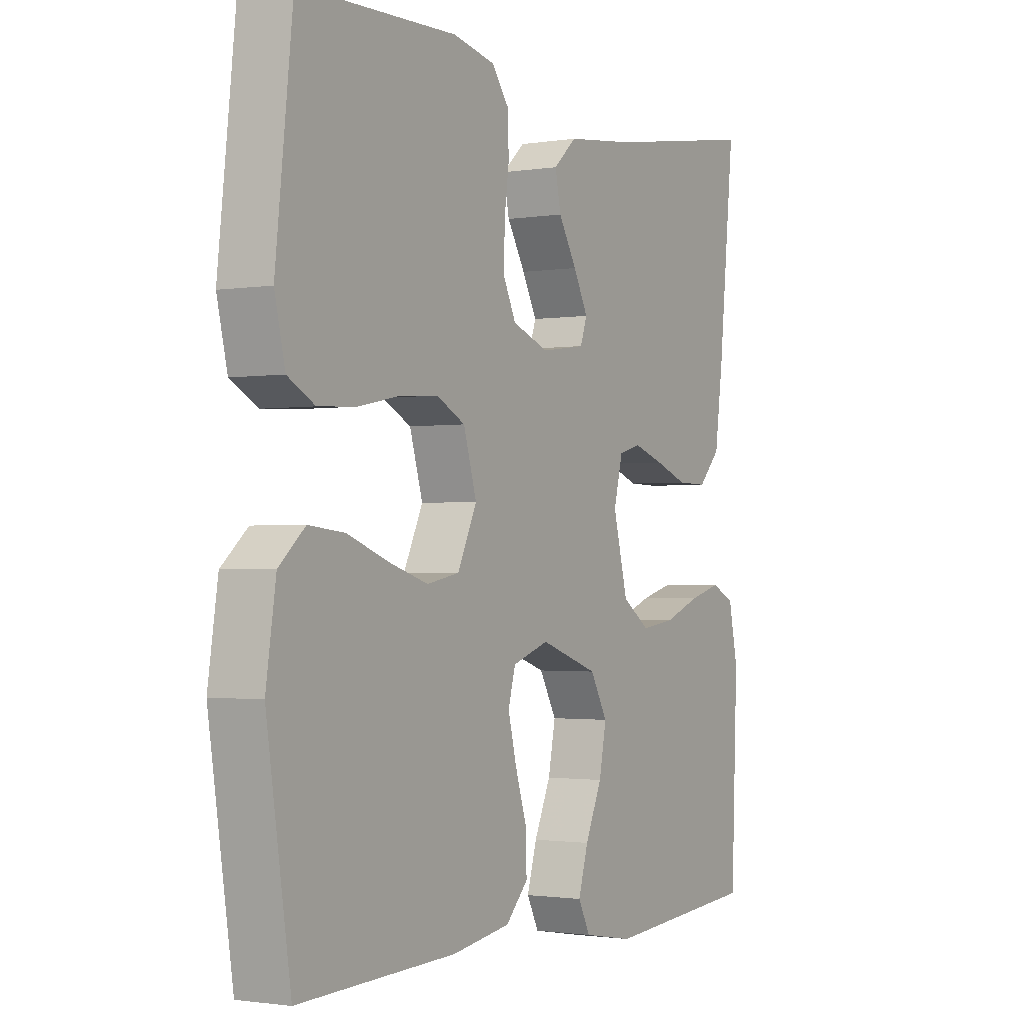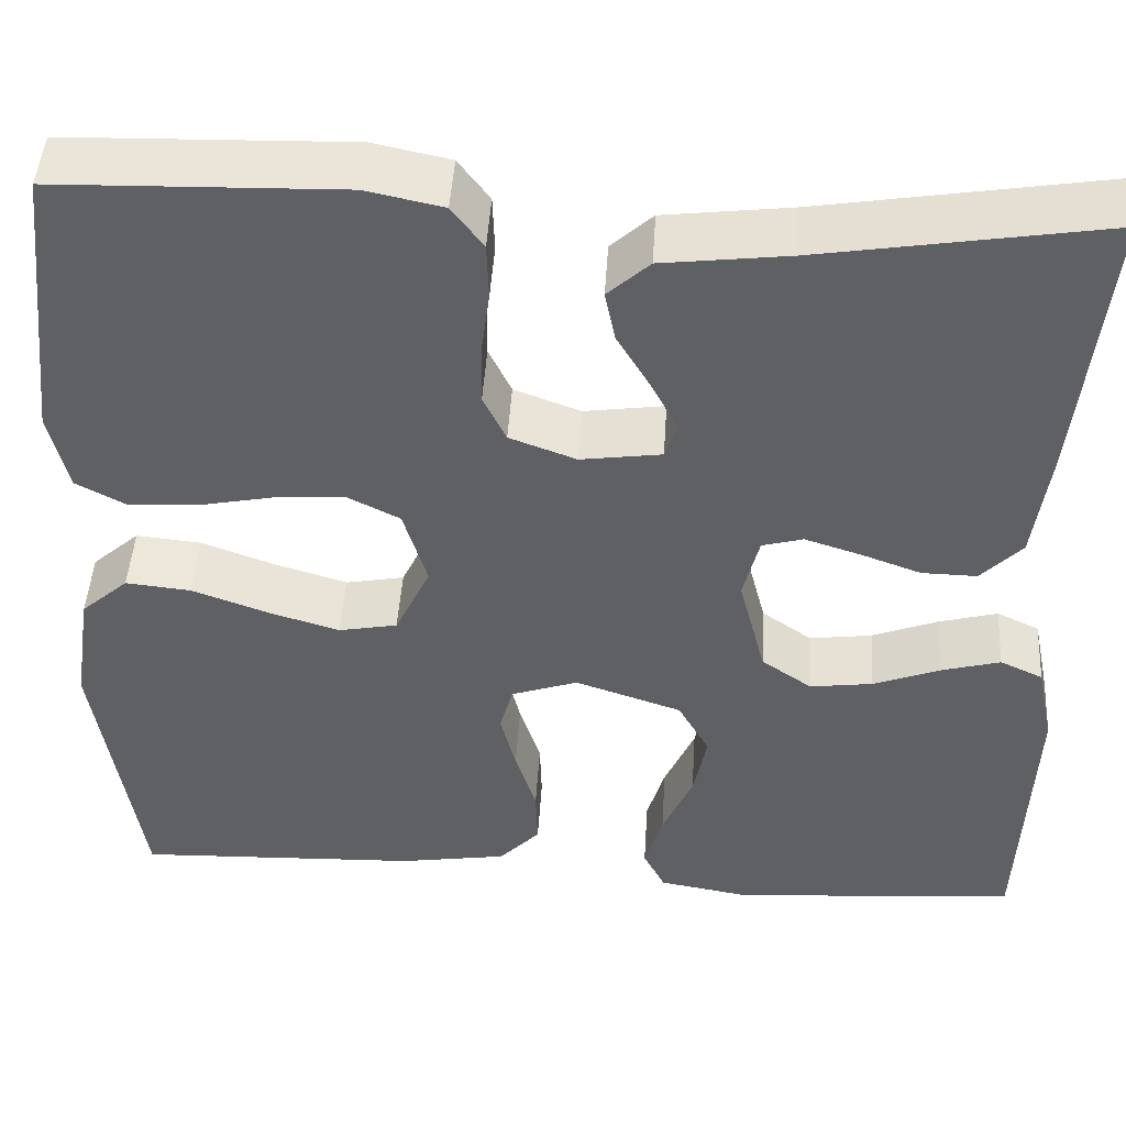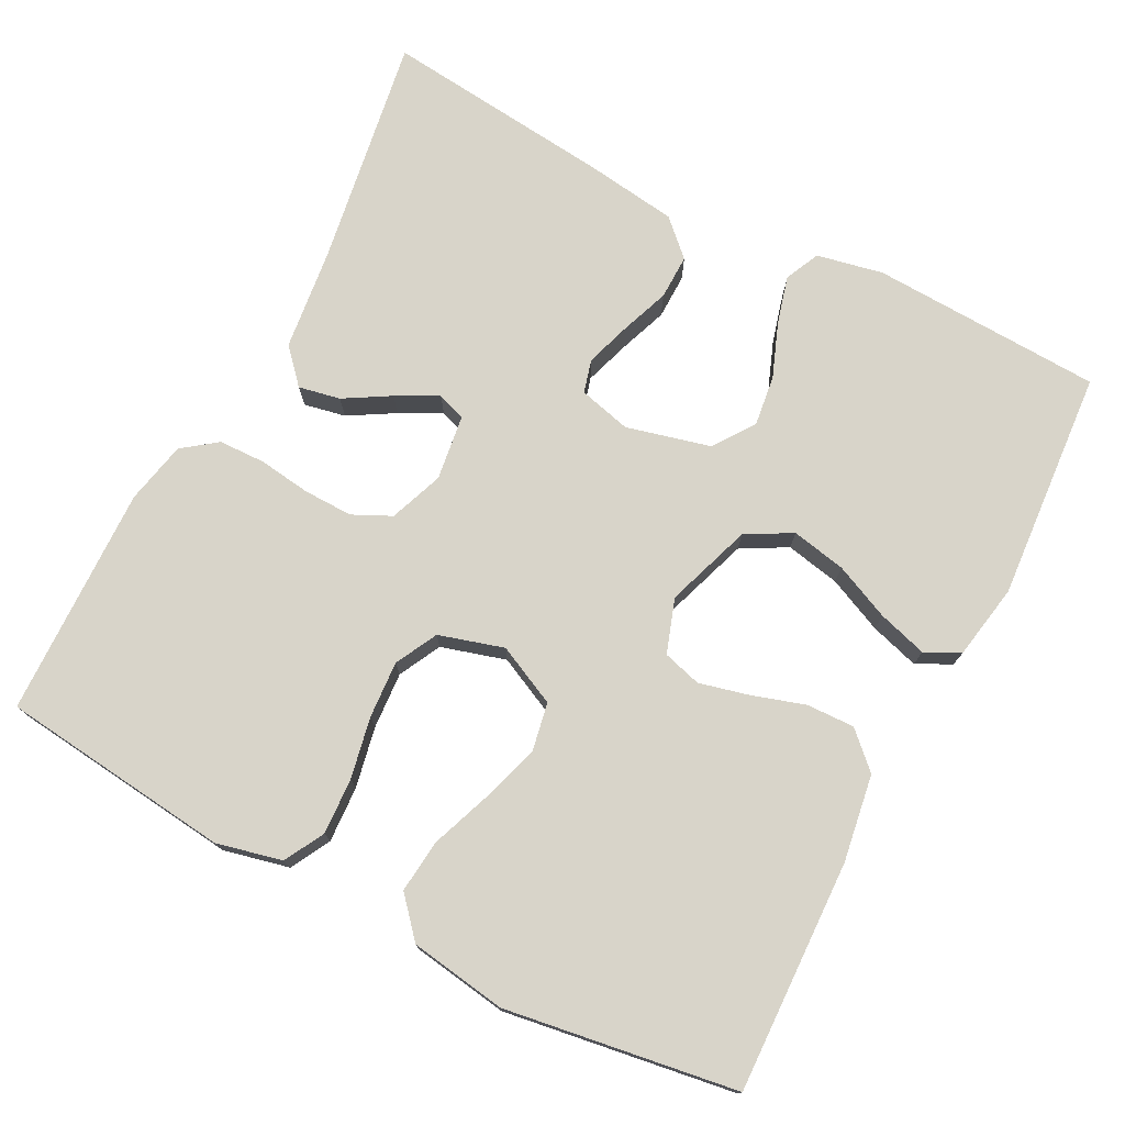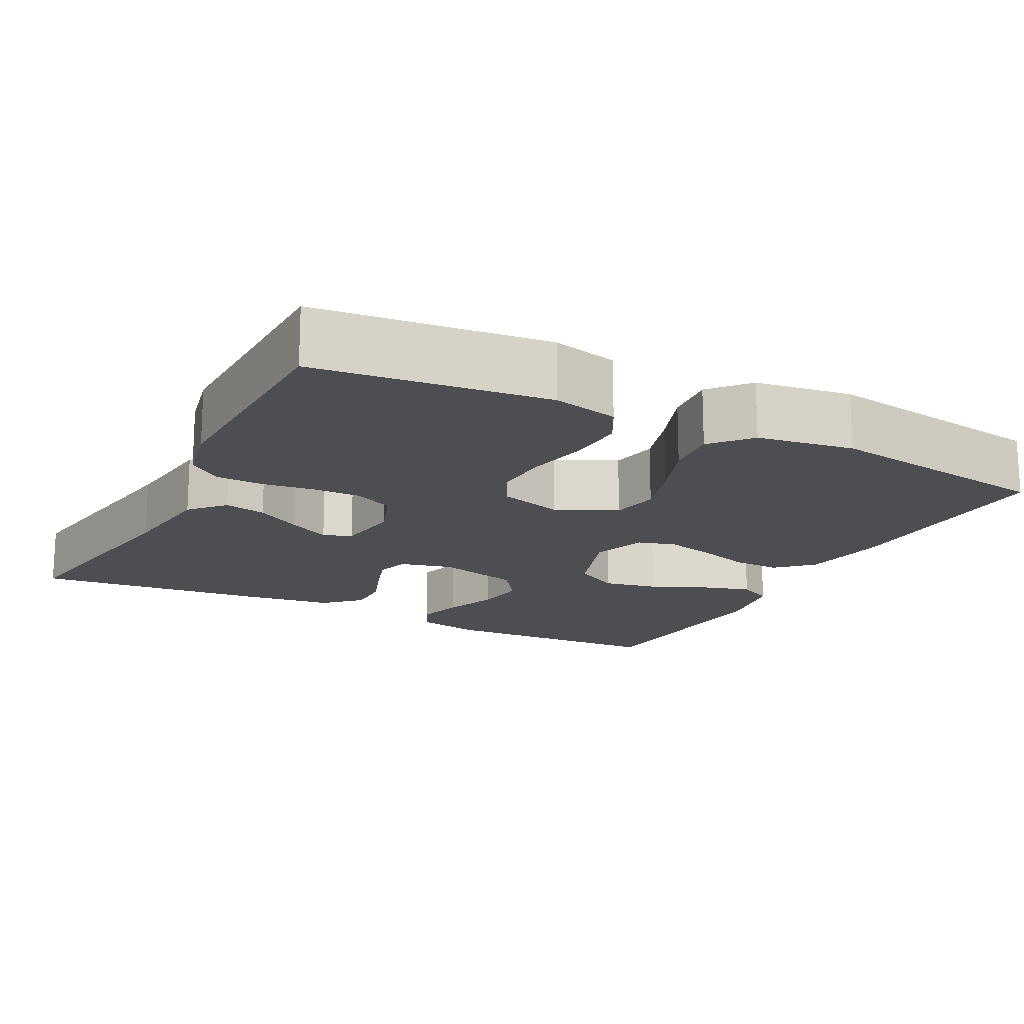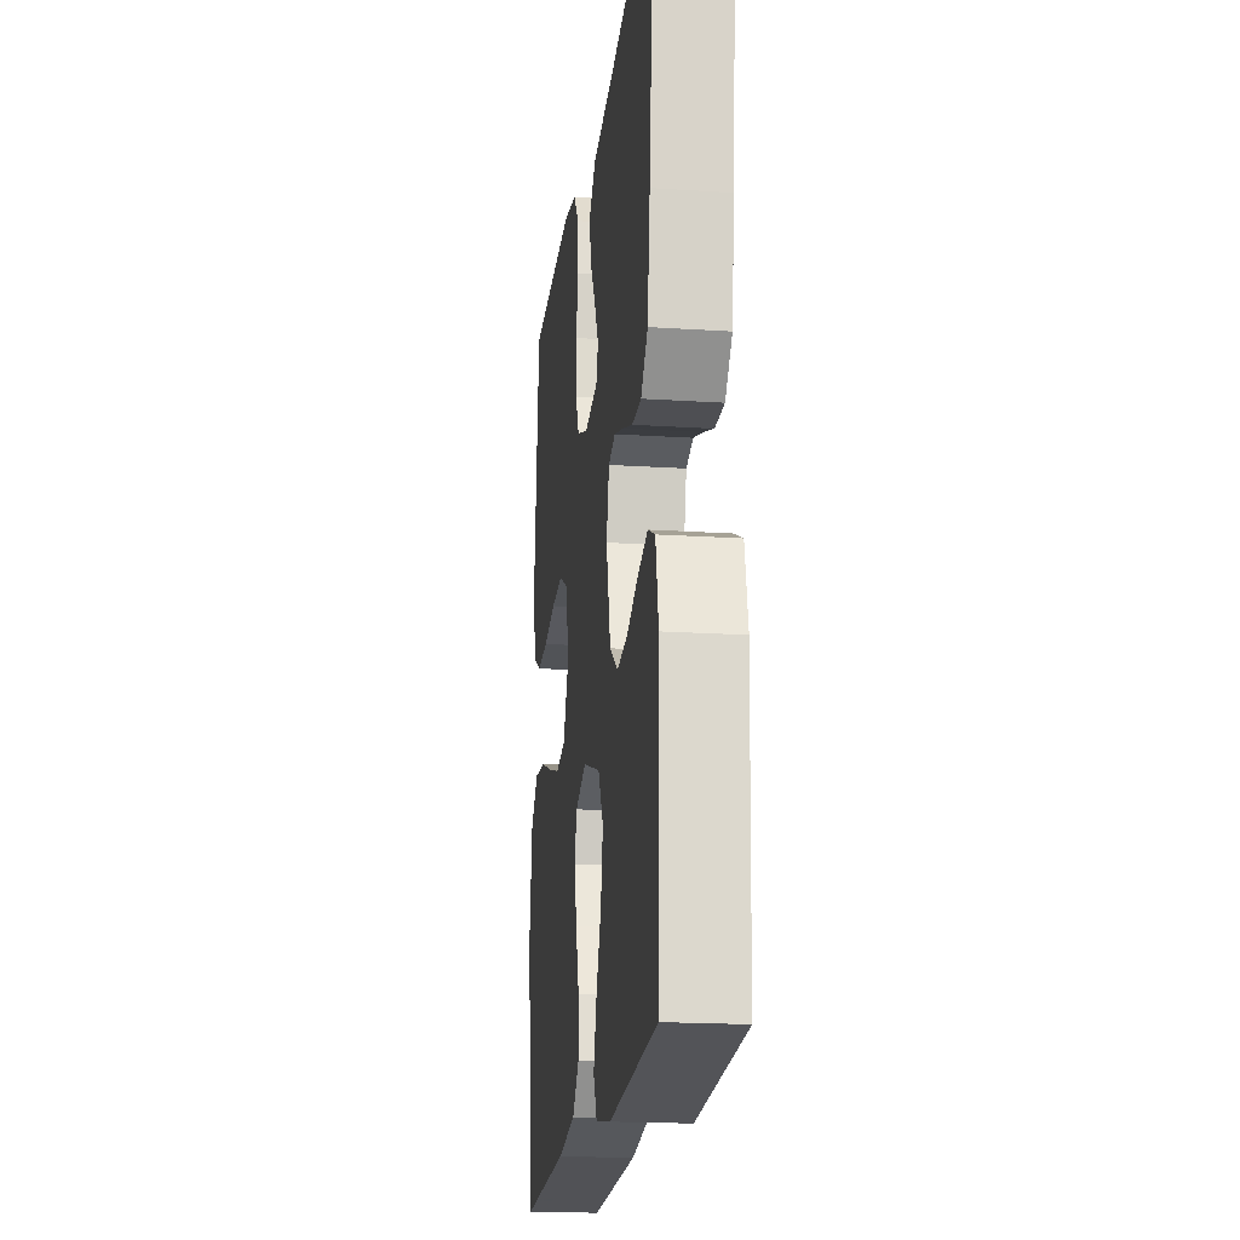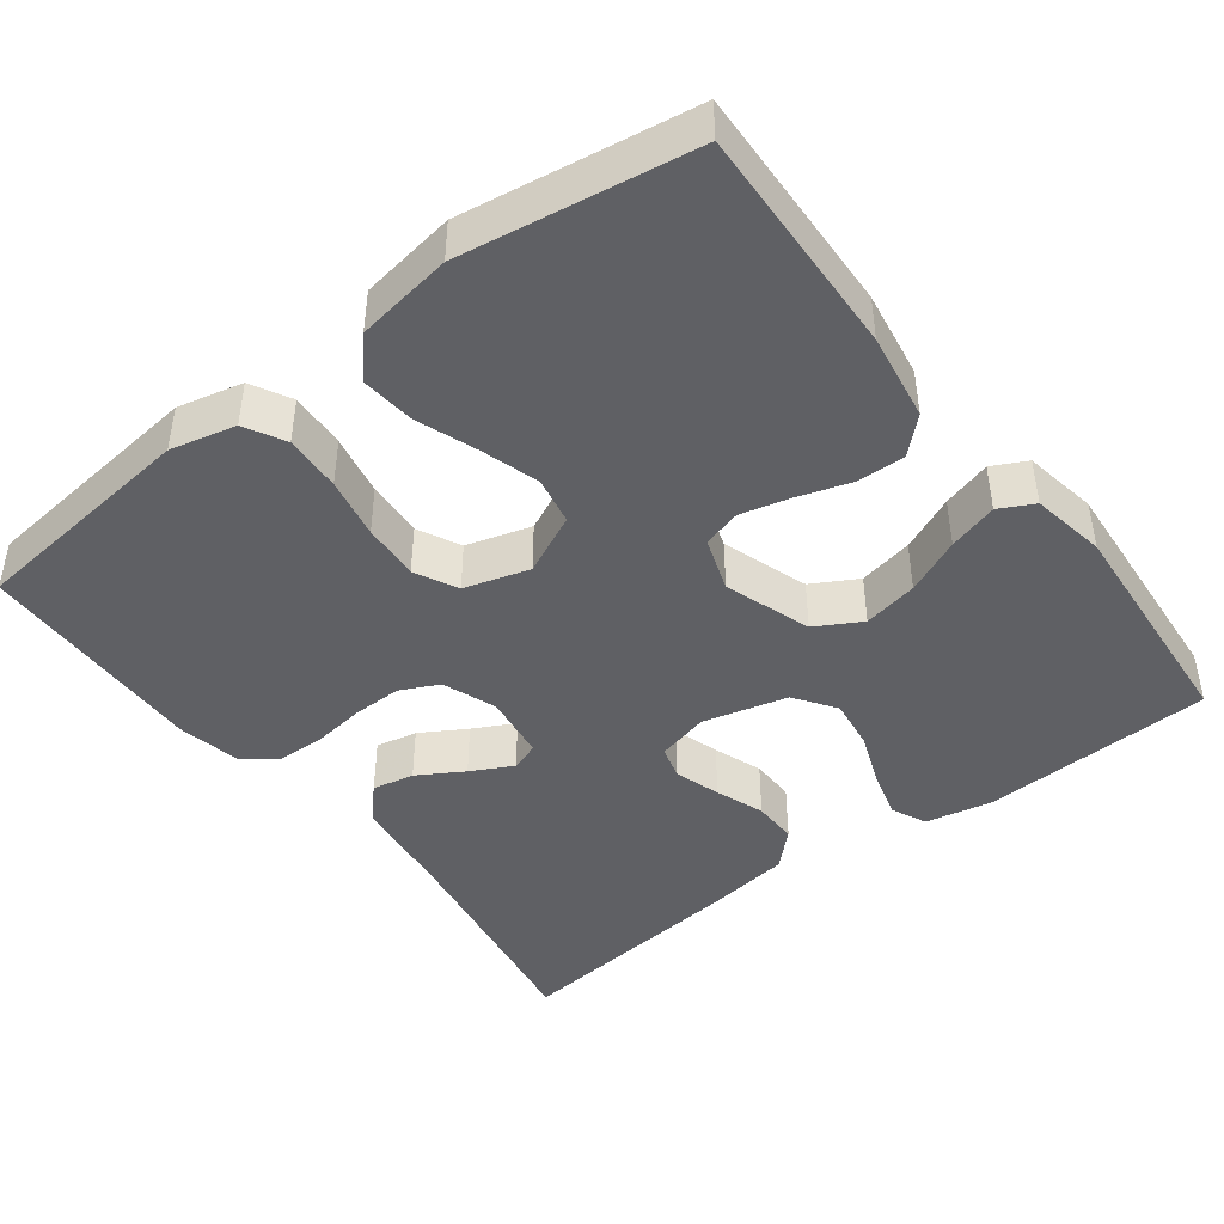
<metadata>
{"format":"obj","ext":"obj","renderer":"f3d","projection":"perspective","resolution":1024,"background":"white","views":[{"elev":-1.5,"azim":120.4,"up":"+Z"},{"elev":46.4,"azim":-176.5,"up":"+Z"},{"elev":75.4,"azim":117.6,"up":"+Y"},{"elev":-16.8,"azim":62.8,"up":"+Y"},{"elev":-19.1,"azim":-97.0,"up":"+Z"},{"elev":-44.3,"azim":127.3,"up":"+Y"}]}
</metadata>
<code>
v 0.5 0.07 0.5
v 0.533 0.07 0.2
v 0.513 0.07 0.115
v 0.461 0.07 0.087
v 0.388 0.07 0.091
v 0.309 0.07 0.107
v 0.235 0.07 0.112
v 0.18 0.07 0.084
v 0.155 0.07 0
v 0.192 0.07 -0.078
v 0.254 0.07 -0.09
v 0.329 0.07 -0.067
v 0.408 0.07 -0.038
v 0.477 0.07 -0.031
v 0.527 0.07 -0.075
v 0.546 0.07 -0.2
v 0.5 0.07 -0.5
v 0.2 0.07 -0.489
v 0.087 0.07 -0.471
v 0.044 0.07 -0.426
v 0.046 0.07 -0.364
v 0.068 0.07 -0.295
v 0.084 0.07 -0.231
v 0.07 0.07 -0.181
v 0 0.07 -0.157
v -0.112 0.07 -0.195
v -0.145 0.07 -0.254
v -0.131 0.07 -0.325
v -0.099 0.07 -0.397
v -0.08 0.07 -0.461
v -0.103 0.07 -0.506
v -0.2 0.07 -0.523
v -0.5 0.07 -0.5
v -0.512 0.07 -0.2
v -0.494 0.07 -0.114
v -0.449 0.07 -0.093
v -0.387 0.07 -0.11
v -0.317 0.07 -0.137
v -0.251 0.07 -0.146
v -0.198 0.07 -0.109
v -0.17 0.07 0
v -0.187 0.07 0.068
v -0.23 0.07 0.08
v -0.289 0.07 0.061
v -0.352 0.07 0.038
v -0.41 0.07 0.037
v -0.453 0.07 0.082
v -0.469 0.07 0.2
v -0.5 0.07 0.5
v -0.2 0.07 0.451
v -0.068 0.07 0.435
v -0.024 0.07 0.395
v -0.035 0.07 0.341
v -0.07 0.07 0.282
v -0.098 0.07 0.228
v -0.085 0.07 0.191
v 0 0.07 0.179
v 0.07 0.07 0.205
v 0.094 0.07 0.255
v 0.093 0.07 0.319
v 0.084 0.07 0.387
v 0.086 0.07 0.447
v 0.119 0.07 0.491
v 0.2 0.07 0.508
v 0.5 0 0.5
v 0.533 0 0.2
v 0.513 0 0.115
v 0.461 0 0.087
v 0.388 0 0.091
v 0.309 0 0.107
v 0.235 0 0.112
v 0.18 0 0.084
v 0.155 0 0
v 0.192 0 -0.078
v 0.254 0 -0.09
v 0.329 0 -0.067
v 0.408 0 -0.038
v 0.477 0 -0.031
v 0.527 0 -0.075
v 0.546 0 -0.2
v 0.5 0 -0.5
v 0.2 0 -0.489
v 0.087 0 -0.471
v 0.044 0 -0.426
v 0.046 0 -0.364
v 0.068 0 -0.295
v 0.084 0 -0.231
v 0.07 0 -0.181
v 0 0 -0.157
v -0.112 0 -0.195
v -0.145 0 -0.254
v -0.131 0 -0.325
v -0.099 0 -0.397
v -0.08 0 -0.461
v -0.103 0 -0.506
v -0.2 0 -0.523
v -0.5 0 -0.5
v -0.512 0 -0.2
v -0.494 0 -0.114
v -0.449 0 -0.093
v -0.387 0 -0.11
v -0.317 0 -0.137
v -0.251 0 -0.146
v -0.198 0 -0.109
v -0.17 0 0
v -0.187 0 0.068
v -0.23 0 0.08
v -0.289 0 0.061
v -0.352 0 0.038
v -0.41 0 0.037
v -0.453 0 0.082
v -0.469 0 0.2
v -0.5 0 0.5
v -0.2 0 0.451
v -0.068 0 0.435
v -0.024 0 0.395
v -0.035 0 0.341
v -0.07 0 0.282
v -0.098 0 0.228
v -0.085 0 0.191
v 0 0 0.179
v 0.07 0 0.205
v 0.094 0 0.255
v 0.093 0 0.319
v 0.084 0 0.387
v 0.086 0 0.447
v 0.119 0 0.491
v 0.2 0 0.508
f 60 61 62 63
f 59 60 63 64
f 51 52 53 54
f 50 51 54 55
f 49 50 55 56
f 47 48 49 56
f 44 45 46 47
f 43 44 47 56
f 35 36 37 38
f 35 38 39
f 34 35 39
f 33 34 39
f 32 33 39 40
f 28 29 30 31
f 27 28 31 32
f 19 20 21 22
f 19 22 23
f 18 19 23
f 17 18 23 24
f 15 16 17 24
f 12 13 14 15
f 11 12 15 24
f 3 4 5 6
f 3 6 7
f 2 3 7
f 59 64 1 2
f 58 59 2 7
f 57 58 7 8
f 42 43 56 57
f 41 42 57 8
f 27 32 40 41
f 26 27 41
f 25 26 41 8
f 10 11 24 25
f 9 10 25
f 8 9 25
f 127 126 125 124
f 128 127 124 123
f 118 117 116 115
f 119 118 115 114
f 120 119 114 113
f 120 113 112 111
f 111 110 109 108
f 120 111 108 107
f 102 101 100 99
f 103 102 99
f 103 99 98
f 103 98 97
f 104 103 97 96
f 95 94 93 92
f 96 95 92 91
f 86 85 84 83
f 87 86 83
f 87 83 82
f 88 87 82 81
f 88 81 80 79
f 79 78 77 76
f 88 79 76 75
f 70 69 68 67
f 71 70 67
f 71 67 66
f 66 65 128 123
f 71 66 123 122
f 72 71 122 121
f 121 120 107 106
f 72 121 106 105
f 105 104 96 91
f 105 91 90
f 72 105 90 89
f 89 88 75 74
f 89 74 73
f 89 73 72
f 1 65 66 2
f 2 66 67 3
f 3 67 68 4
f 4 68 69 5
f 5 69 70 6
f 6 70 71 7
f 7 71 72 8
f 8 72 73 9
f 9 73 74 10
f 10 74 75 11
f 11 75 76 12
f 12 76 77 13
f 13 77 78 14
f 14 78 79 15
f 15 79 80 16
f 16 80 81 17
f 17 81 82 18
f 18 82 83 19
f 19 83 84 20
f 20 84 85 21
f 21 85 86 22
f 22 86 87 23
f 23 87 88 24
f 24 88 89 25
f 25 89 90 26
f 26 90 91 27
f 27 91 92 28
f 28 92 93 29
f 29 93 94 30
f 30 94 95 31
f 31 95 96 32
f 32 96 97 33
f 33 97 98 34
f 34 98 99 35
f 35 99 100 36
f 36 100 101 37
f 37 101 102 38
f 38 102 103 39
f 39 103 104 40
f 40 104 105 41
f 41 105 106 42
f 42 106 107 43
f 43 107 108 44
f 44 108 109 45
f 45 109 110 46
f 46 110 111 47
f 47 111 112 48
f 48 112 113 49
f 49 113 114 50
f 50 114 115 51
f 51 115 116 52
f 52 116 117 53
f 53 117 118 54
f 54 118 119 55
f 55 119 120 56
f 56 120 121 57
f 57 121 122 58
f 58 122 123 59
f 59 123 124 60
f 60 124 125 61
f 61 125 126 62
f 62 126 127 63
f 63 127 128 64
f 64 128 65 1

</code>
